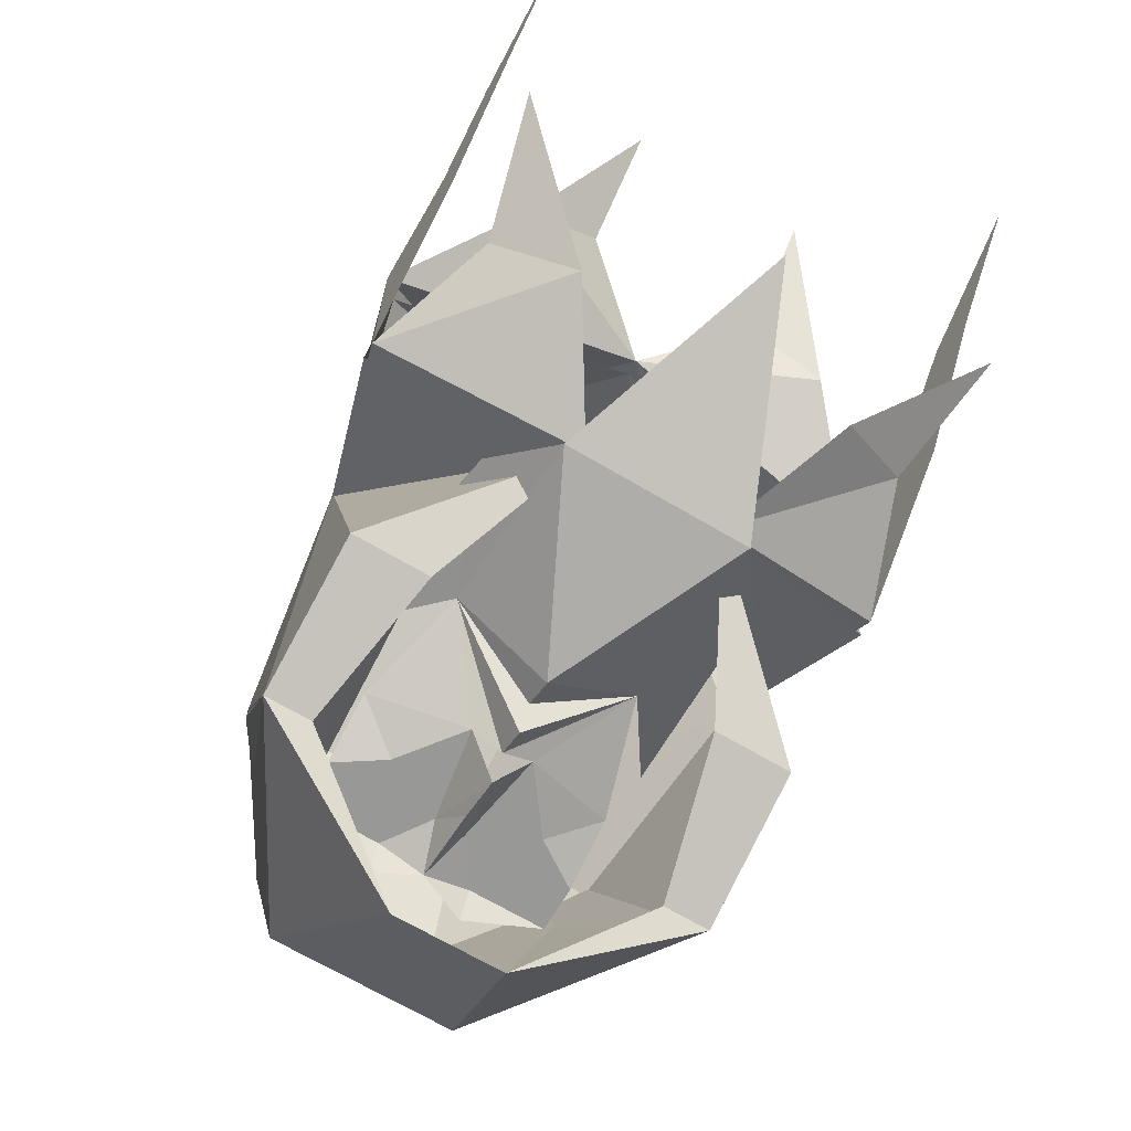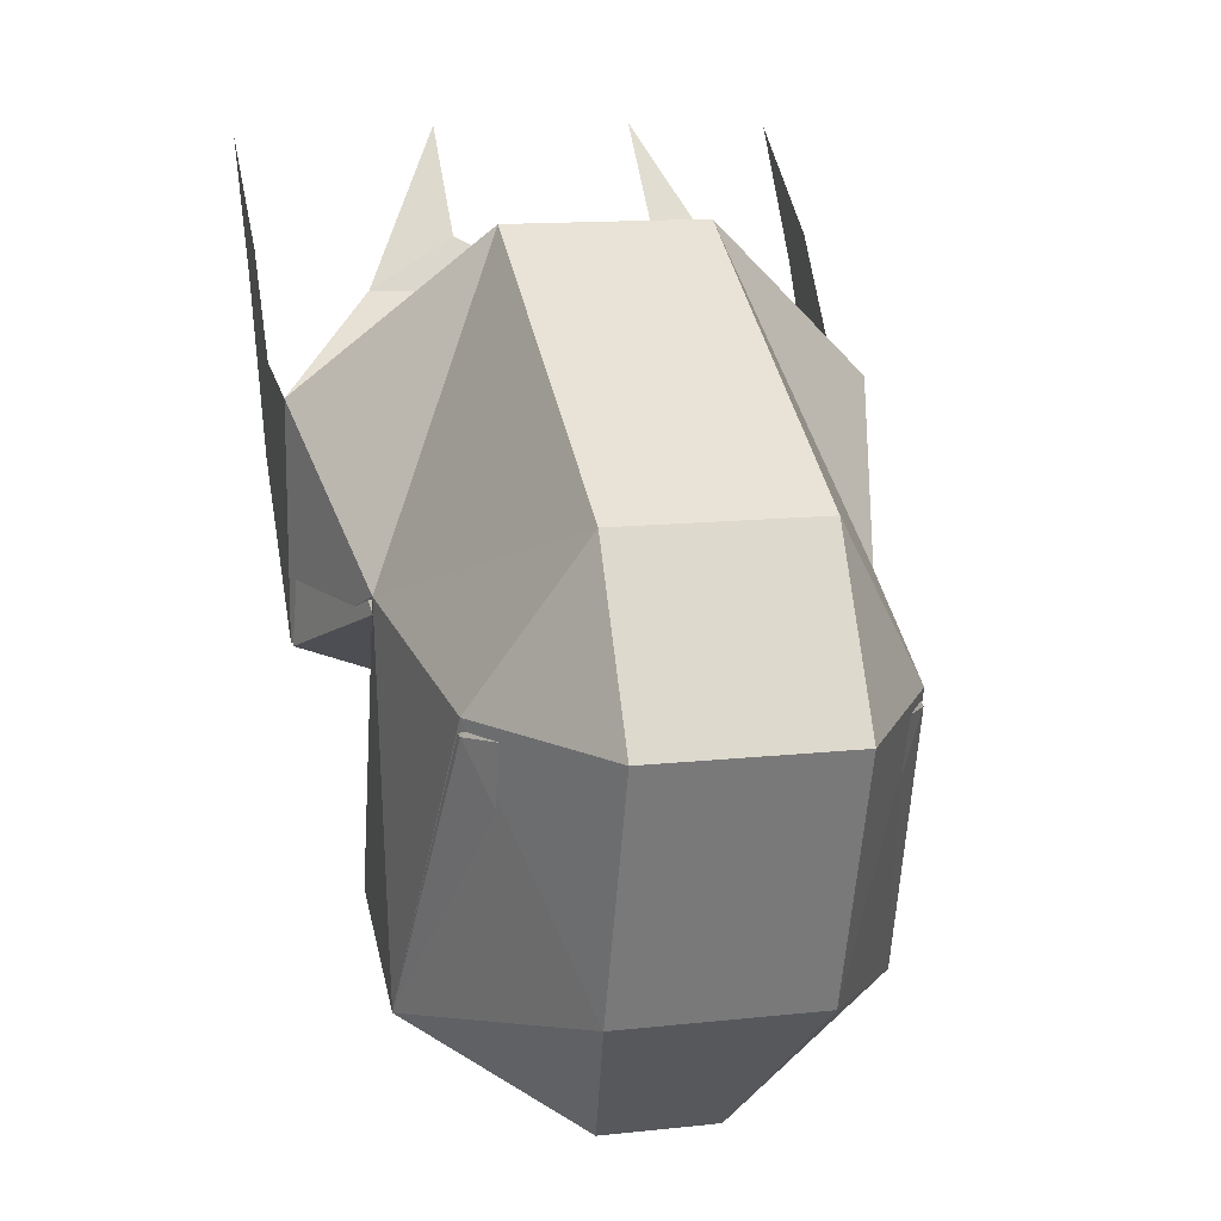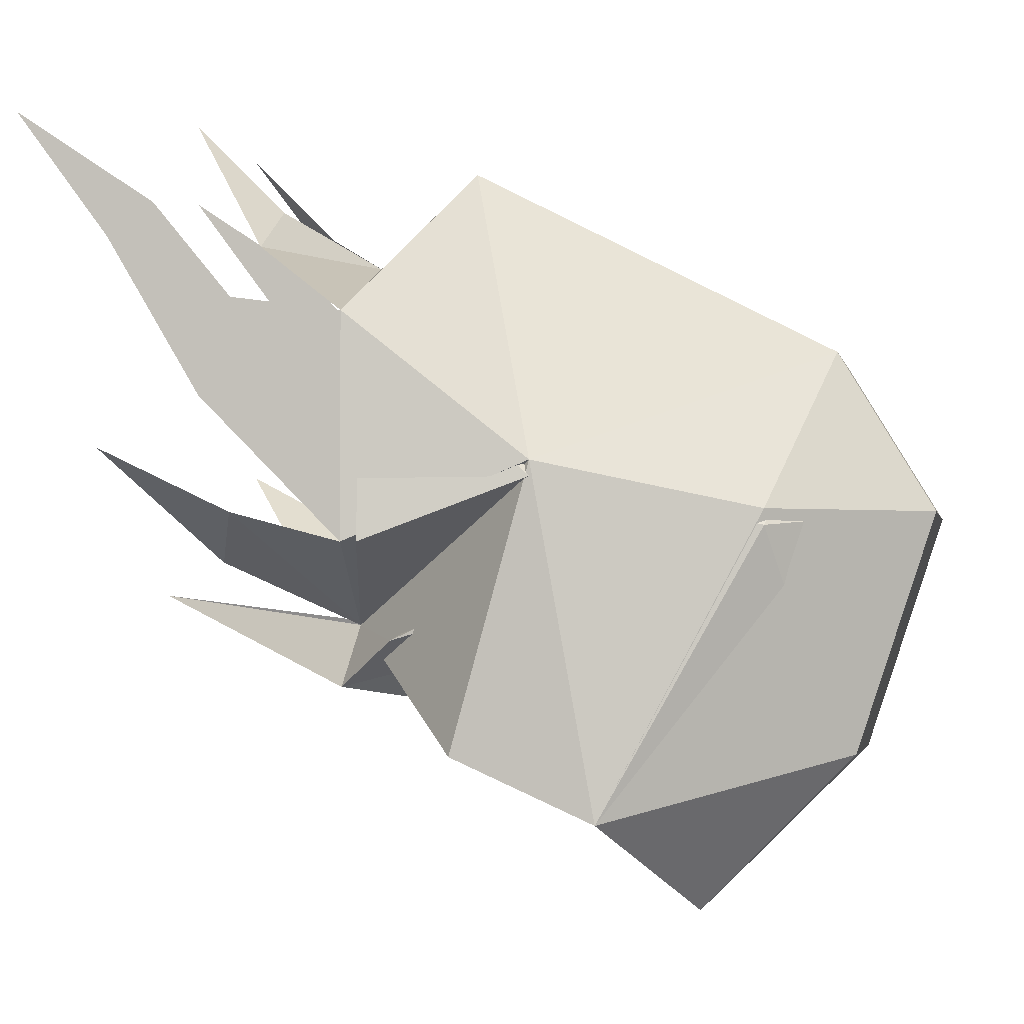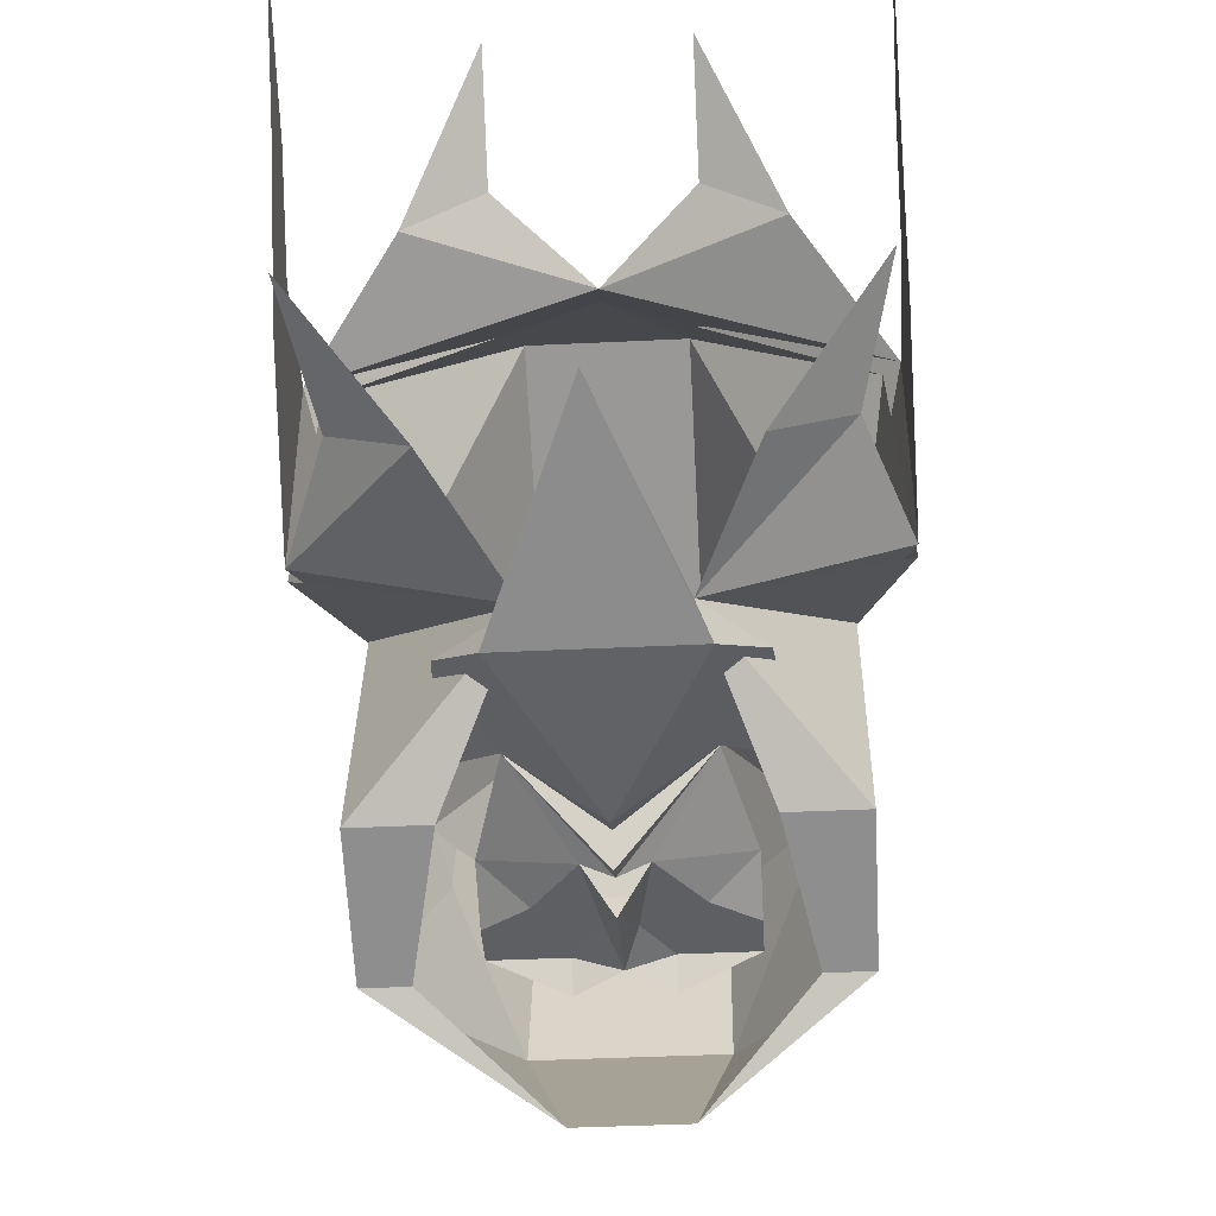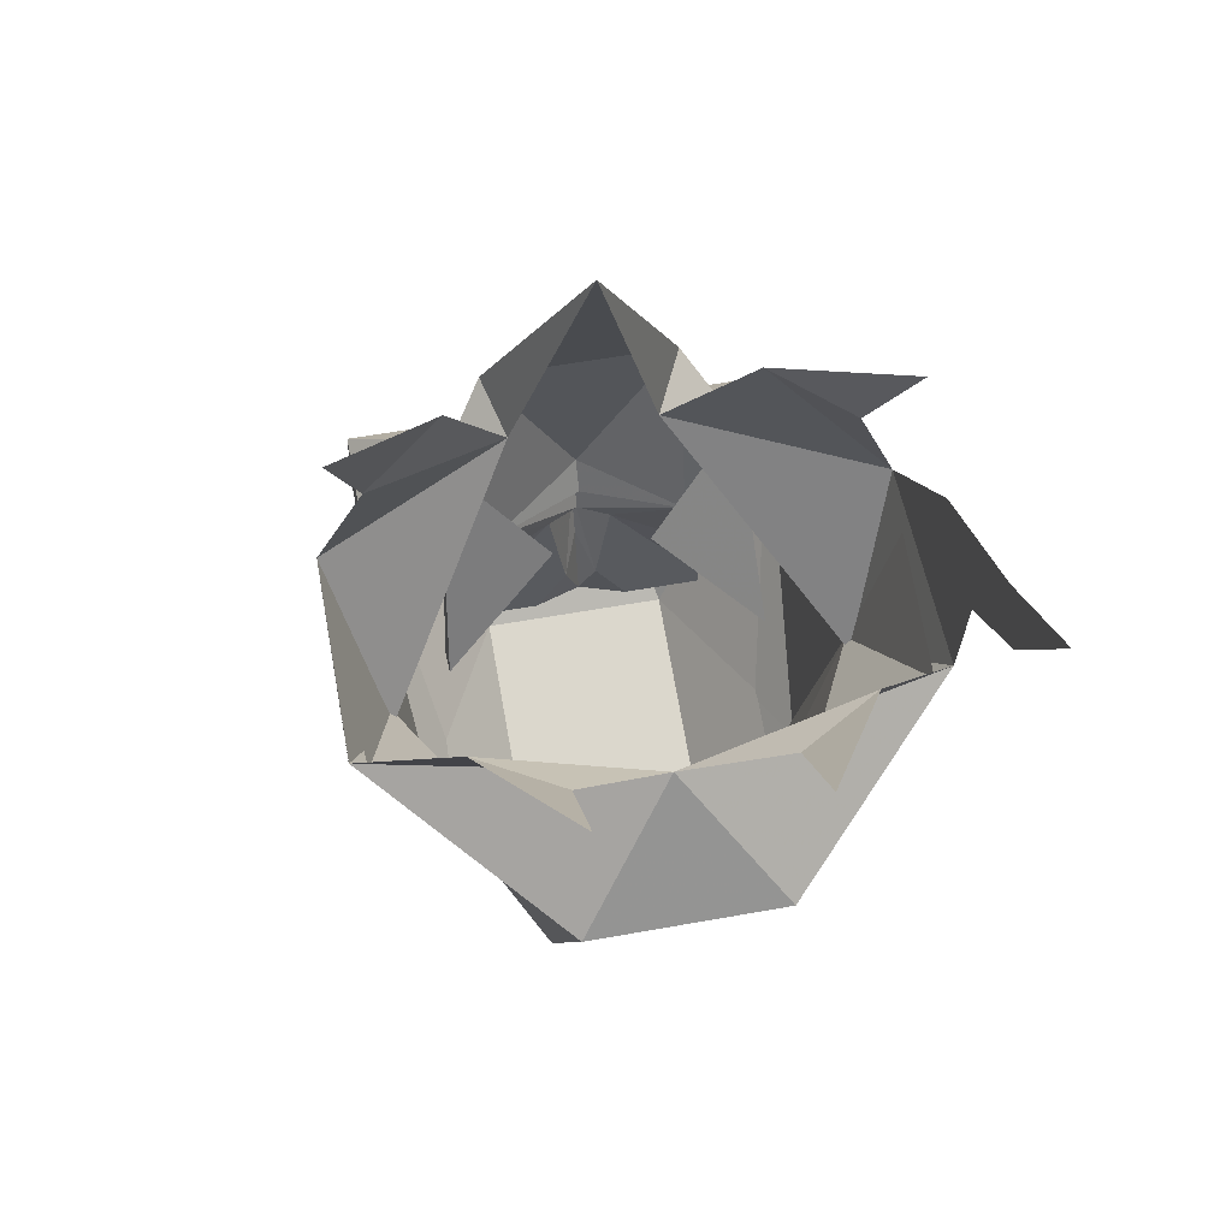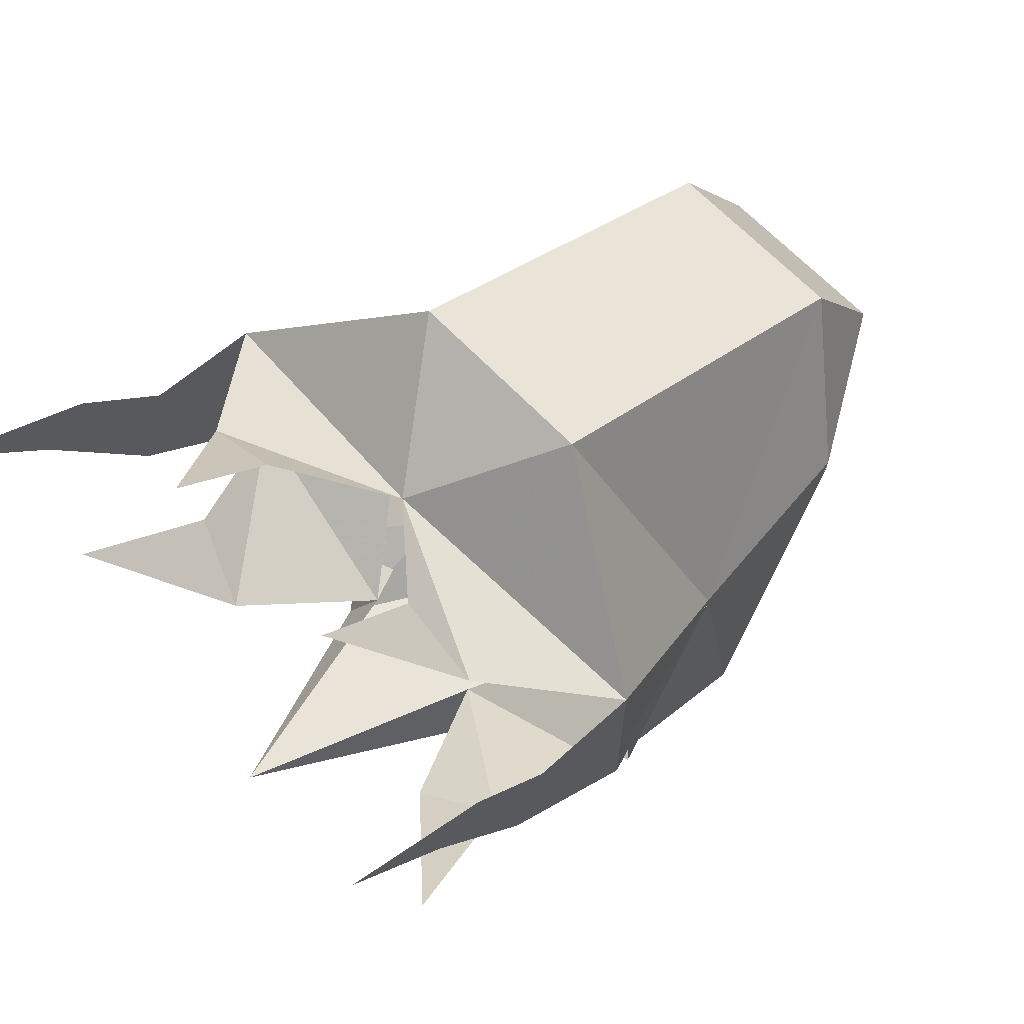
<metadata>
{"format":"obj","ext":"obj","renderer":"f3d","projection":"perspective","resolution":1024,"background":"white","views":[{"elev":-68.5,"azim":149.4,"up":"+Z"},{"elev":13.5,"azim":-13.8,"up":"+Z"},{"elev":-2.7,"azim":-78.1,"up":"+Z"},{"elev":-41.3,"azim":-176.6,"up":"+Z"},{"elev":55.8,"azim":-10.8,"up":"+Y"},{"elev":66.7,"azim":-134.0,"up":"+Z"}]}
</metadata>
<code>
v 0.04688 -0.3047 -0.04688
v 0 -0.3047 -0.08594
v 0.04688 -0.2109 -0.07031
v 0.07031 -0.2422 -0.04688
v 0.07812 -0.3516 -0.01562
v 0.07812 -0.3438 0
v 0.02344 -0.2812 -0.01562
v -0.04688 -0.2109 -0.07031
v -0.04688 -0.3047 -0.04688
v -0.07031 -0.2422 -0.04688
v -0.03906 -0.2188 -0.03906
v 0 -0.1016 -0.02344
v 0 -0.3281 -0.09375
v 0 -0.3438 -0.08594
v -0.01562 -0.3438 -0.07812
v -0.0625 -0.3594 -0.0625
v -0.03906 -0.375 -0.07812
v -0.0625 -0.3906 -0.07812
v -0.03906 -0.3828 -0.07812
v -0.007812 -0.3906 -0.07812
v -0.02344 -0.3984 -0.07812
v -0.02344 -0.4141 -0.07812
v -0.0625 -0.4141 -0.07812
v -0.02344 -0.4219 -0.09375
v 0 -0.4141 -0.08594
v 0 -0.375 -0.09375
v 0.007812 -0.3906 -0.07812
v 0.02344 -0.4141 -0.07812
v 0.02344 -0.4219 -0.09375
v 0.0625 -0.4141 -0.07812
v 0.0625 -0.3906 -0.07812
v 0.02344 -0.3984 -0.07812
v 0.03906 -0.3828 -0.07812
v 0.03906 -0.375 -0.07812
v 0.0625 -0.3594 -0.0625
v 0.01562 -0.3438 -0.07812
v 0 -0.3203 -0.07812
v -0.07812 -0.3516 -0.01562
v -0.07812 -0.3438 0
v -0.02344 -0.2812 -0.01562
v 0.1328 -0.2344 0
v 0.1328 -0.2344 0.1094
v 0.1094 -0.3203 0.03906
v 0.03125 -0.2188 -0.03906
v 0.07031 -0.1562 -0.007812
v 0.1094 -0.1719 0.01562
v 0.125 -0.1094 0.04688
v -0.1094 -0.2812 -0.1016
v -0.1094 -0.3203 0.03906
v -0.1328 -0.2344 0
v -0.1094 -0.1719 0.01562
v -0.07031 -0.1562 -0.007812
v -0.125 -0.1094 0.04688
v -0.1328 -0.2344 0.1094
v -0.1328 -0.1641 0.07031
v -0.1328 -0.1797 0.1172
v -0.1328 -0.1406 0.1641
v -0.1328 -0.1172 0.1484
v -0.1328 -0.07031 0.2109
v -0.03125 -0.3906 -0.1797
v 0.02344 -0.3906 -0.1797
v 0.04688 -0.4688 -0.1016
v -0.04688 -0.4688 -0.1016
v -0.1094 -0.3516 -0.1328
v -0.08594 -0.3516 -0.1328
v -0.04688 -0.4609 -0.1016
v 0.04688 -0.4609 -0.1016
v 0.1094 -0.3516 -0.1328
v 0.09375 -0.4297 0.01562
v 0.04688 -0.5078 0.01562
v -0.04688 -0.5078 0.01562
v -0.09375 -0.4297 0.01562
v -0.07031 -0.2812 -0.1016
v -0.1094 -0.3203 0.03125
v -0.09375 -0.4297 0.007812
v -0.04688 -0.5 0.01562
v 0.04688 -0.5 0.01562
v 0.09375 -0.4297 0.007812
v 0.1094 -0.3203 0.03125
v 0.1094 -0.2812 -0.1016
v 0.04688 -0.4609 0.09375
v -0.04688 -0.4609 0.09375
v -0.04688 -0.2812 0.1875
v 0 -0.2188 0.1484
v -0.08594 -0.1797 0.1484
v -0.04688 -0.1797 0.1719
v -0.04688 -0.1328 0.2188
v 0.08594 -0.3516 -0.1328
v 0.07031 -0.2812 -0.1016
v 0.1328 -0.2422 0
v 0.125 -0.2422 0.1094
v 0.03906 -0.2812 0.1797
v 0 -0.2266 0.1484
v -0.03906 -0.2812 0.1797
v -0.125 -0.2422 0.1094
v -0.1328 -0.2422 0
v 0.04688 -0.2812 0.1875
v 0.08594 -0.1797 0.1484
v 0.04688 -0.1797 0.1719
v 0.04688 -0.1328 0.2188
v 0 -0.3516 -0.1016
v 0.1328 -0.1641 0.07031
v 0.1328 -0.1797 0.1172
v 0.1328 -0.1172 0.1484
v 0.1328 -0.1406 0.1641
v 0.1328 -0.07031 0.2109
v 0.03906 -0.4609 0.08594
v -0.03906 -0.4609 0.08594
f 1 2 3
f 1 3 4
f 1 4 5
f 5 4 4
f 5 4 6
f 6 4 7
f 8 2 9
f 8 9 10
f 8 12 3
f 8 3 2
f 9 13 14
f 9 14 15
f 1 36 14
f 1 14 13
f 1 13 37
f 1 37 2
f 2 37 9
f 9 37 13
f 38 39 10
f 38 10 10
f 38 10 9
f 40 10 39
f 8 10 11
f 8 11 12
f 9 15 16
f 16 15 17
f 16 17 18
f 18 17 19
f 18 21 22
f 18 22 23
f 23 22 24
f 24 22 25
f 25 22 20
f 25 20 26
f 25 26 27
f 25 27 28
f 25 28 29
f 29 28 30
f 30 28 31
f 31 28 32
f 31 33 34
f 31 34 35
f 35 34 36
f 35 36 1
f 41 42 43
f 41 43 44
f 41 44 45
f 41 45 46
f 46 45 47
f 11 48 49
f 11 49 50
f 11 50 51
f 11 51 52
f 52 51 53
f 49 54 50
f 50 54 55
f 55 54 56
f 55 56 57
f 55 57 58
f 58 57 59
f 60 61 62
f 60 62 63
f 60 63 64
f 60 64 65
f 60 65 64
f 60 64 66
f 60 66 61
f 61 66 67
f 61 67 68
f 61 68 62
f 62 68 69
f 62 69 70
f 62 70 63
f 63 70 71
f 63 71 72
f 63 72 64
f 64 72 49
f 64 49 48
f 64 48 65
f 64 65 73
f 64 73 48
f 64 48 74
f 64 74 75
f 64 75 66
f 66 75 76
f 66 76 67
f 67 76 77
f 67 77 78
f 67 78 68
f 68 78 79
f 68 79 80
f 68 80 43
f 68 43 69
f 69 43 81
f 69 81 70
f 70 81 71
f 71 81 82
f 71 82 72
f 72 82 49
f 49 82 83
f 49 83 54
f 54 83 84
f 54 84 85
f 85 84 86
f 85 86 87
f 61 88 68
f 61 68 88
f 88 68 80
f 88 80 89
f 88 89 68
f 68 89 80
f 80 89 44
f 80 44 43
f 44 80 79
f 44 79 90
f 90 79 91
f 91 79 92
f 91 92 93
f 93 92 94
f 93 94 95
f 95 94 74
f 95 74 96
f 96 74 11
f 11 74 48
f 11 48 73
f 11 73 48
f 48 73 65
f 82 81 97
f 82 97 83
f 83 97 84
f 84 97 42
f 84 42 98
f 84 98 99
f 99 98 100
f 43 97 81
f 97 43 42
f 32 28 27
f 33 27 34
f 34 27 36
f 36 27 101
f 101 27 26
f 101 26 20
f 101 20 15
f 15 20 17
f 17 20 19
f 20 22 21
f 41 102 103
f 41 103 42
f 103 102 104
f 103 104 105
f 105 104 106
f 3 44 4
f 44 3 12
f 44 89 80
f 94 92 107
f 94 107 108
f 94 108 74
f 74 108 75
f 75 108 76
f 76 108 77
f 77 108 107
f 77 107 78
f 78 107 79
f 79 107 92
f 18 19 20
f 18 20 21
f 31 32 27
f 31 27 33

</code>
